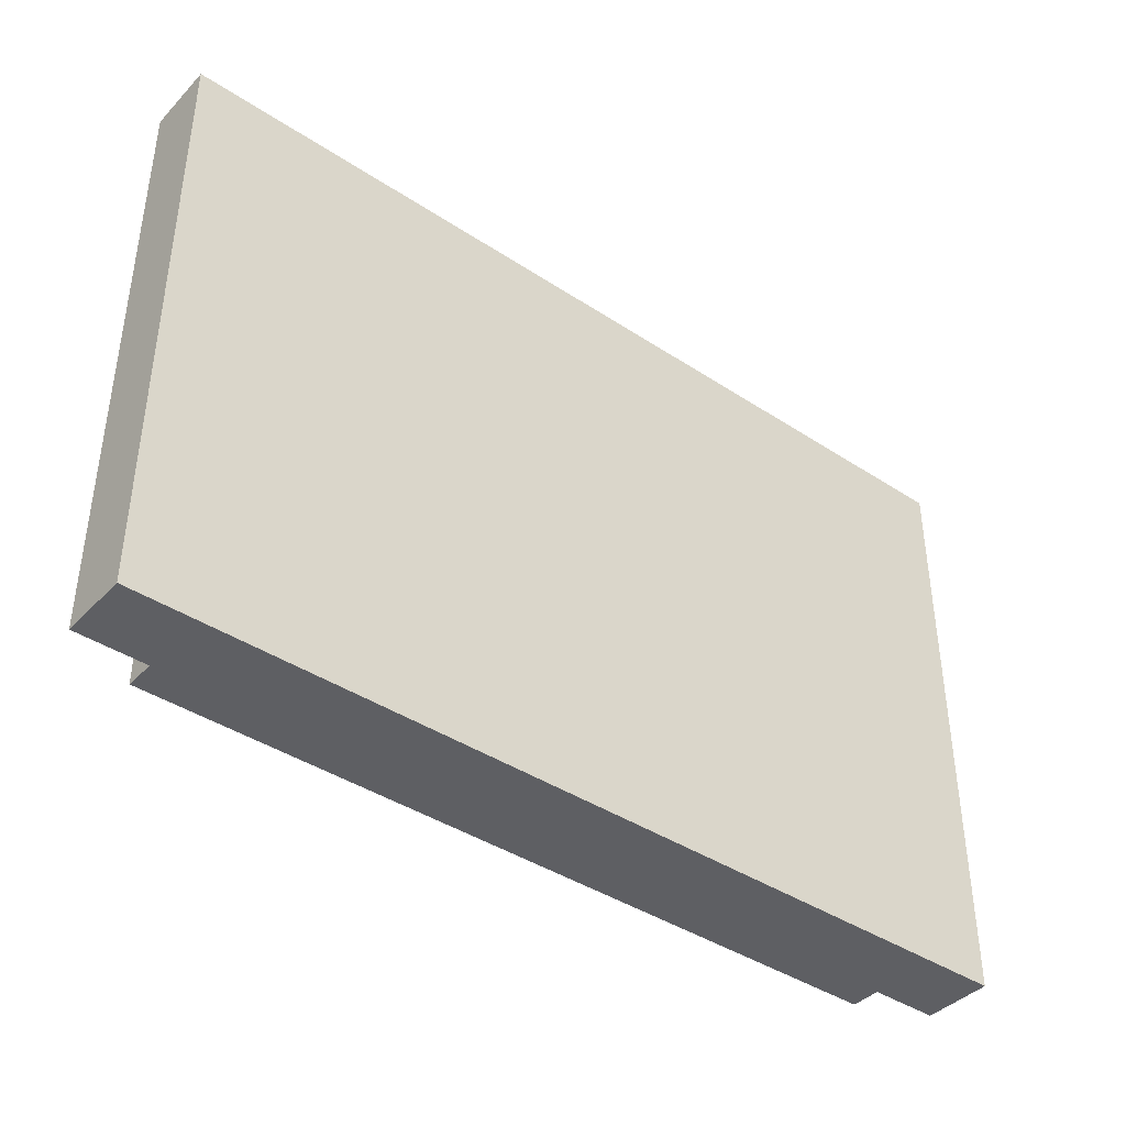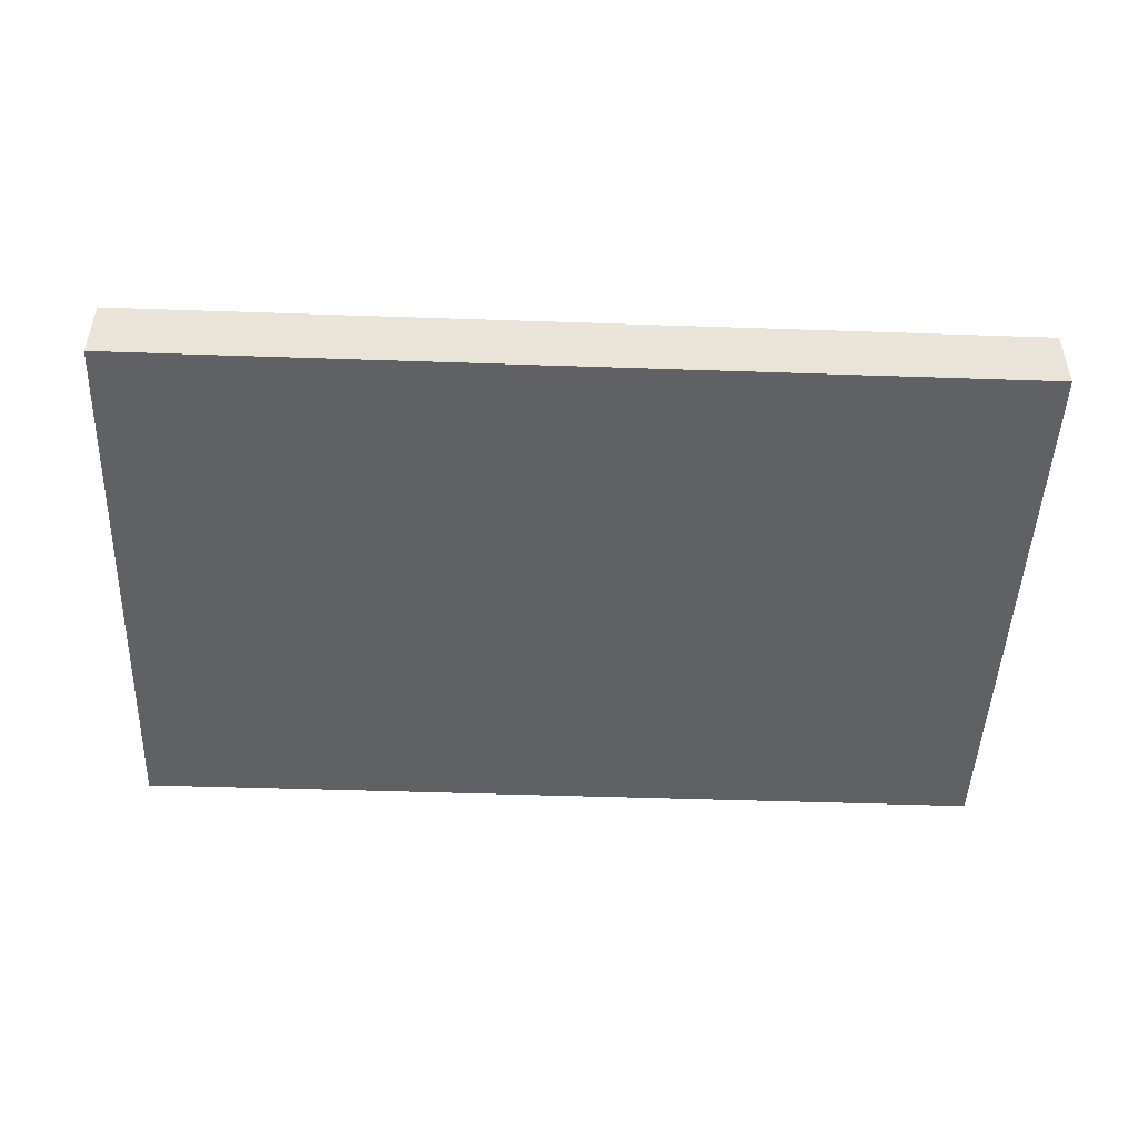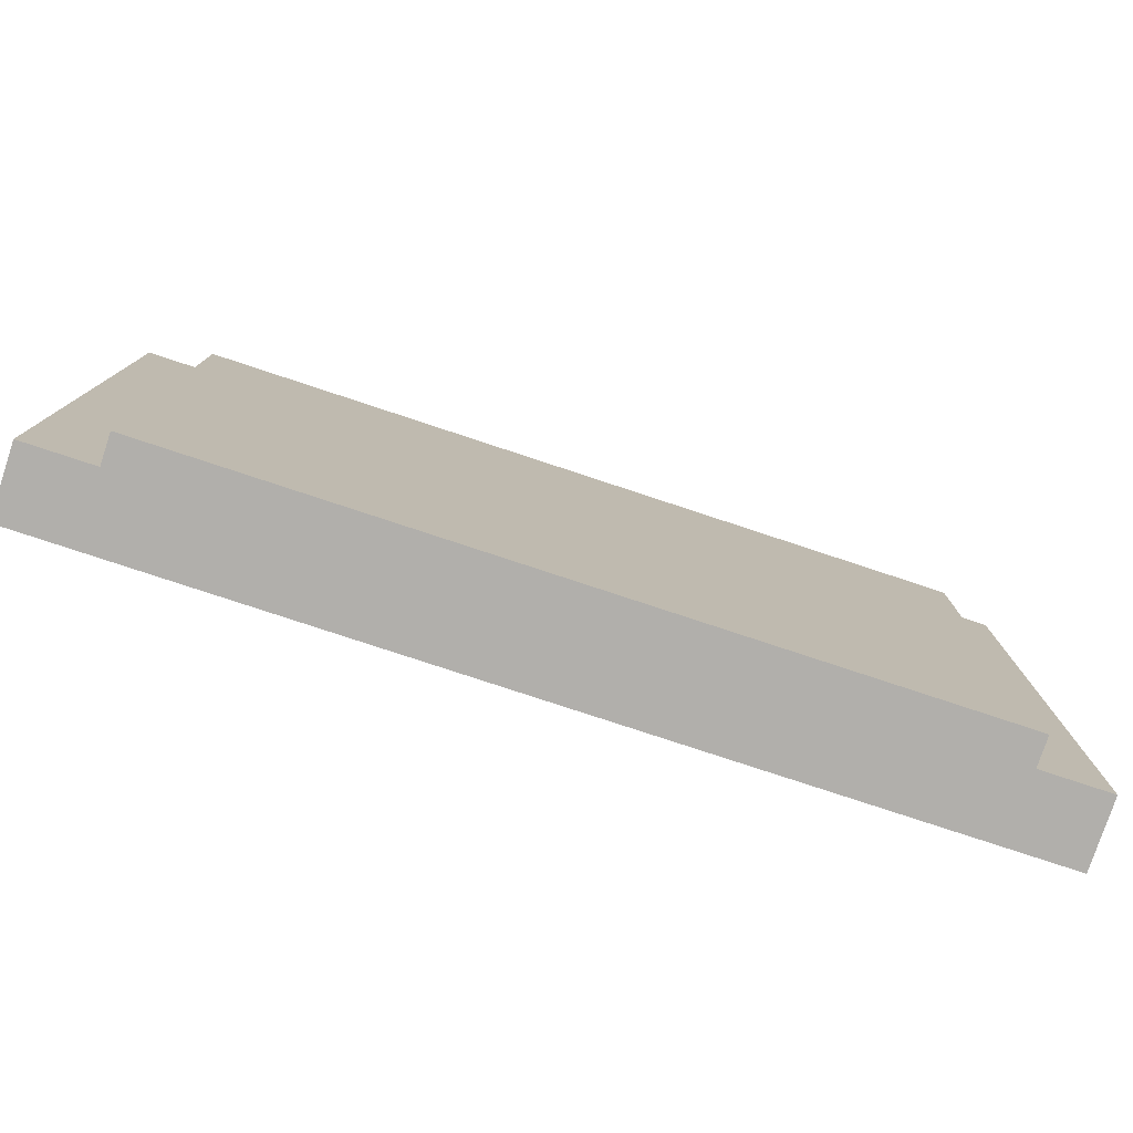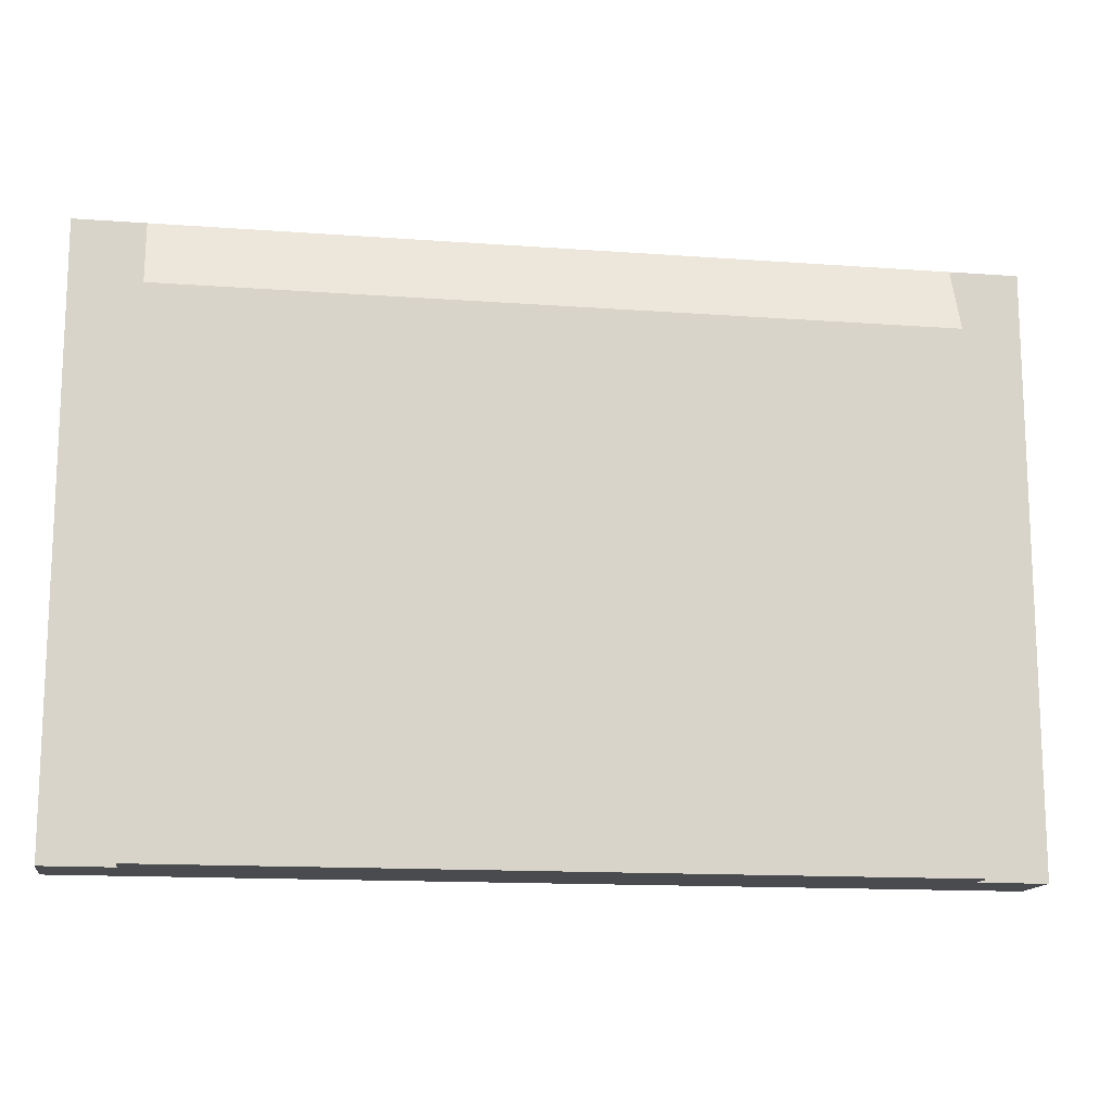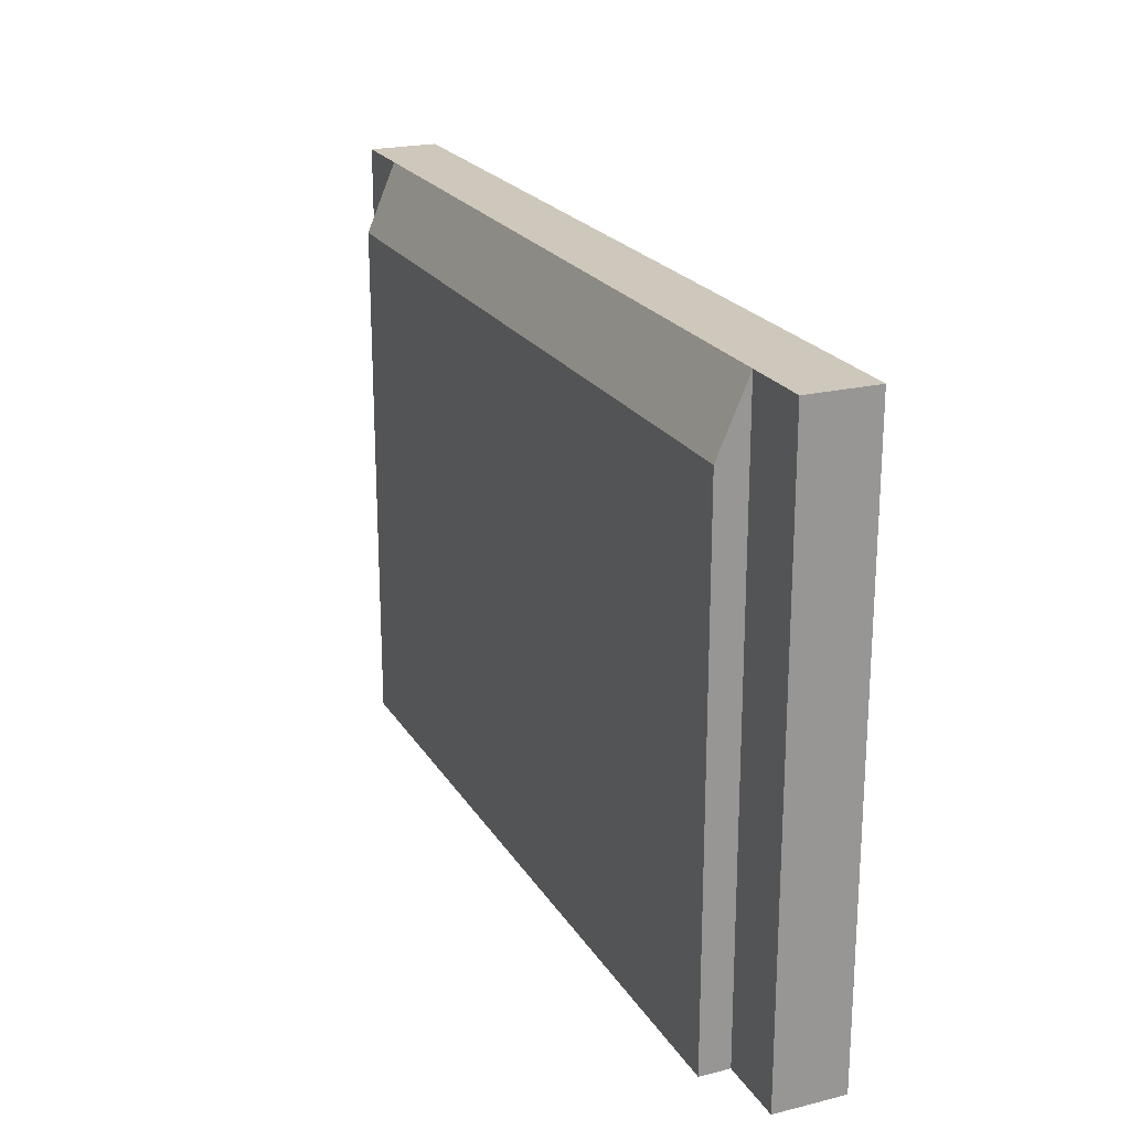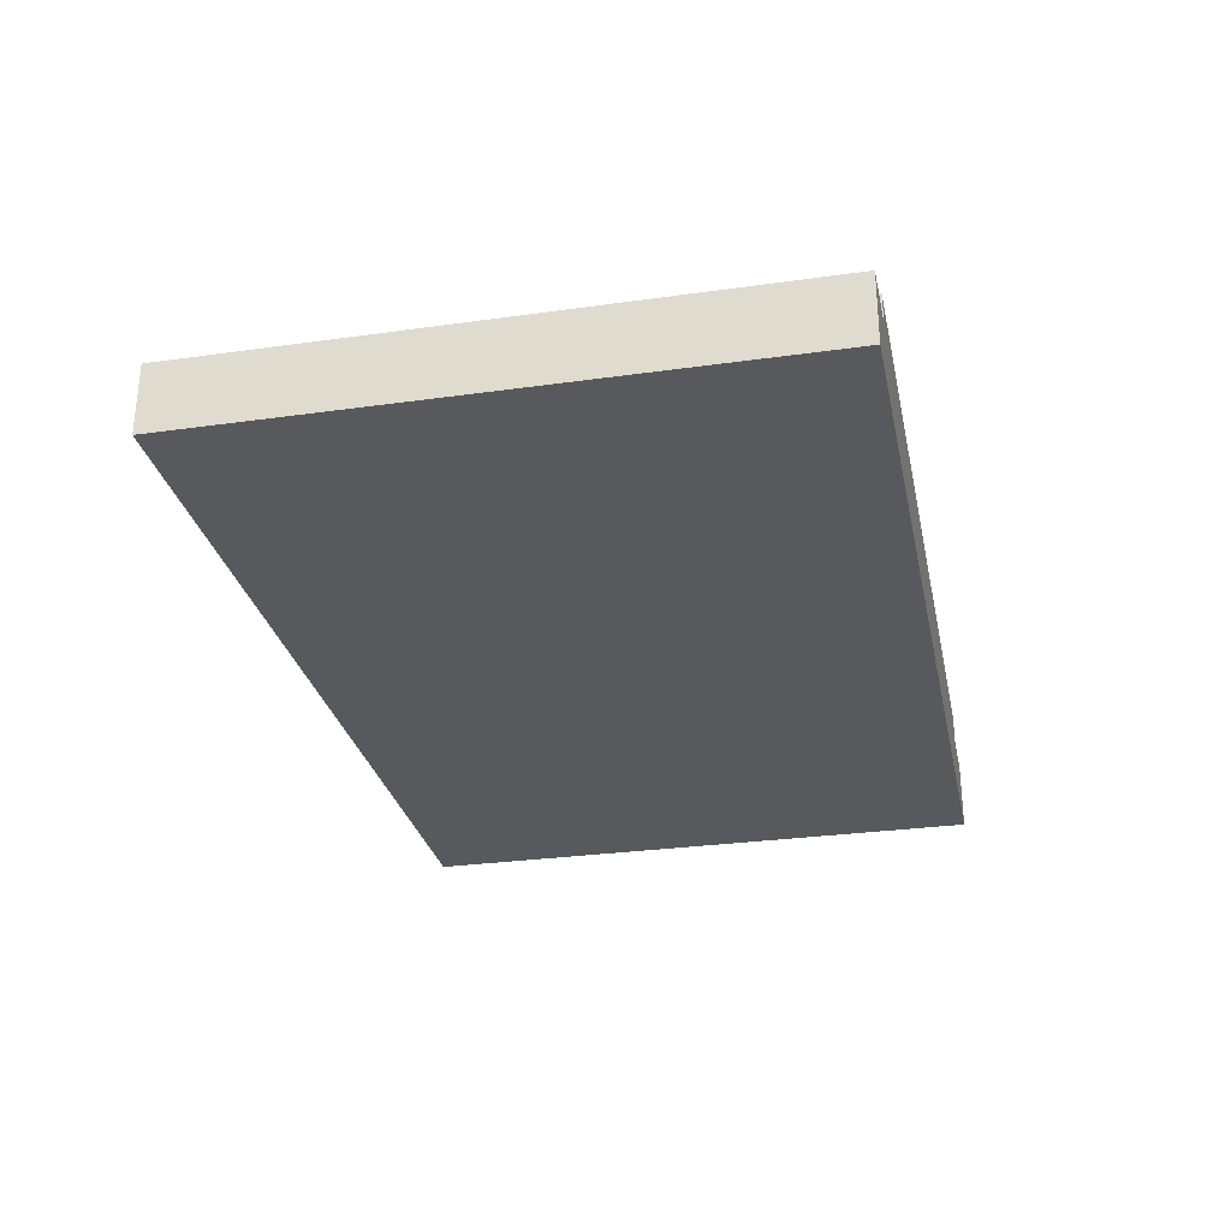
<metadata>
{"format":"obj","ext":"obj","renderer":"f3d","projection":"perspective","resolution":1024,"background":"white","views":[{"elev":-40.6,"azim":141.1,"up":"+Y"},{"elev":-47.8,"azim":177.8,"up":"+Z"},{"elev":-78.3,"azim":-18.3,"up":"+Y"},{"elev":-14.2,"azim":-9.2,"up":"+Y"},{"elev":21.8,"azim":66.6,"up":"+Y"},{"elev":-29.0,"azim":-78.2,"up":"+Z"}]}
</metadata>
<code>
v -0.3536 0.2117 0.04715
v 0.3536 -0.2688 0.04715
v -0.3536 -0.2688 0.04715
v 0.3536 0.2117 0.04715
v -0.3536 -0.2688 0.01995
v -0.3536 0.2752 0.01995
v 0.3536 0.2752 0.01995
v -0.4171 -0.2688 -0.04352
v 0.3536 -0.2688 0.01995
v -0.4171 -0.2688 0.01995
v -0.4171 0.2752 0.01995
v -0.4171 0.2752 -0.04352
v 0.4171 -0.2688 0.01995
v 0.4171 0.2752 -0.04352
v 0.4171 0.2752 0.01995
v 0.4171 -0.2688 -0.04352
v -0.3717 0.2298 -0.04352
v 0.3717 -0.1918 -0.04352
v -0.3717 -0.1918 -0.04352
v 0.3717 0.2298 -0.04352
g mesh1_mesh1-geometry
f 1 2 3
f 2 1 4
f 3 2 1
f 4 1 2
f 3 2 5
f 5 2 3
f 5 1 3
f 3 1 5
f 6 4 1
f 1 4 6
f 7 2 4
f 4 2 7
f 2 8 5
f 5 8 2
f 1 5 6
f 6 5 1
f 4 6 7
f 7 6 4
f 2 7 9
f 9 7 2
f 9 8 2
f 2 8 9
f 5 8 10
f 10 8 5
f 5 11 6
f 6 11 5
f 12 7 6
f 6 7 12
f 7 13 9
f 9 13 7
f 13 8 9
f 9 8 13
f 8 11 10
f 10 11 8
f 11 5 10
f 10 5 11
f 12 6 11
f 11 6 12
f 14 7 12
f 12 7 14
f 13 7 15
f 15 7 13
f 8 13 16
f 16 13 8
f 11 8 12
f 12 8 11
f 7 14 15
f 15 14 7
f 14 13 15
f 15 13 14
f 13 14 16
f 16 14 13
g mesh1_mesh1-geometry
f 12 17 14
f 14 17 12
f 16 18 8
f 8 18 16
f 8 19 12
f 12 19 8
f 12 19 17
f 17 19 12
f 20 14 17
f 17 14 20
f 18 16 14
f 14 16 18
f 19 8 18
f 18 8 19
f 18 14 20
f 20 14 18
g mesh1_mesh1-geometry
f 19 20 17
f 17 20 19
f 20 19 18
f 18 19 20
g mesh2_mesh2-geometry
l 16 14
l 13 16
l 14 15
l 14 12
l 9 13
l 15 13
l 15 7
l 12 8
l 11 12
l 2 9
l 7 9
l 7 4
l 6 7
l 8 10
l 10 11
l 6 11
l 4 2
l 3 2
l 1 4
l 1 6
l 6 5
l 10 5
l 1 3
l 5 3

</code>
